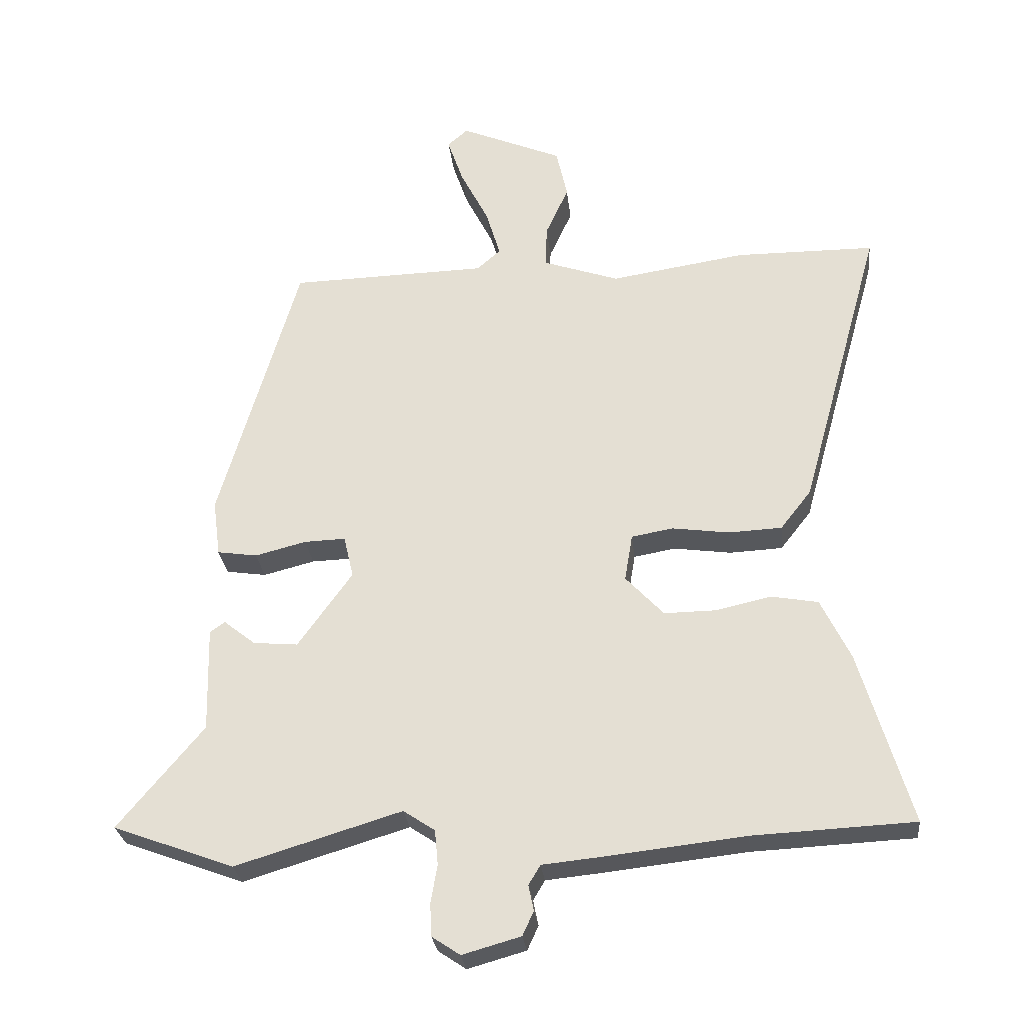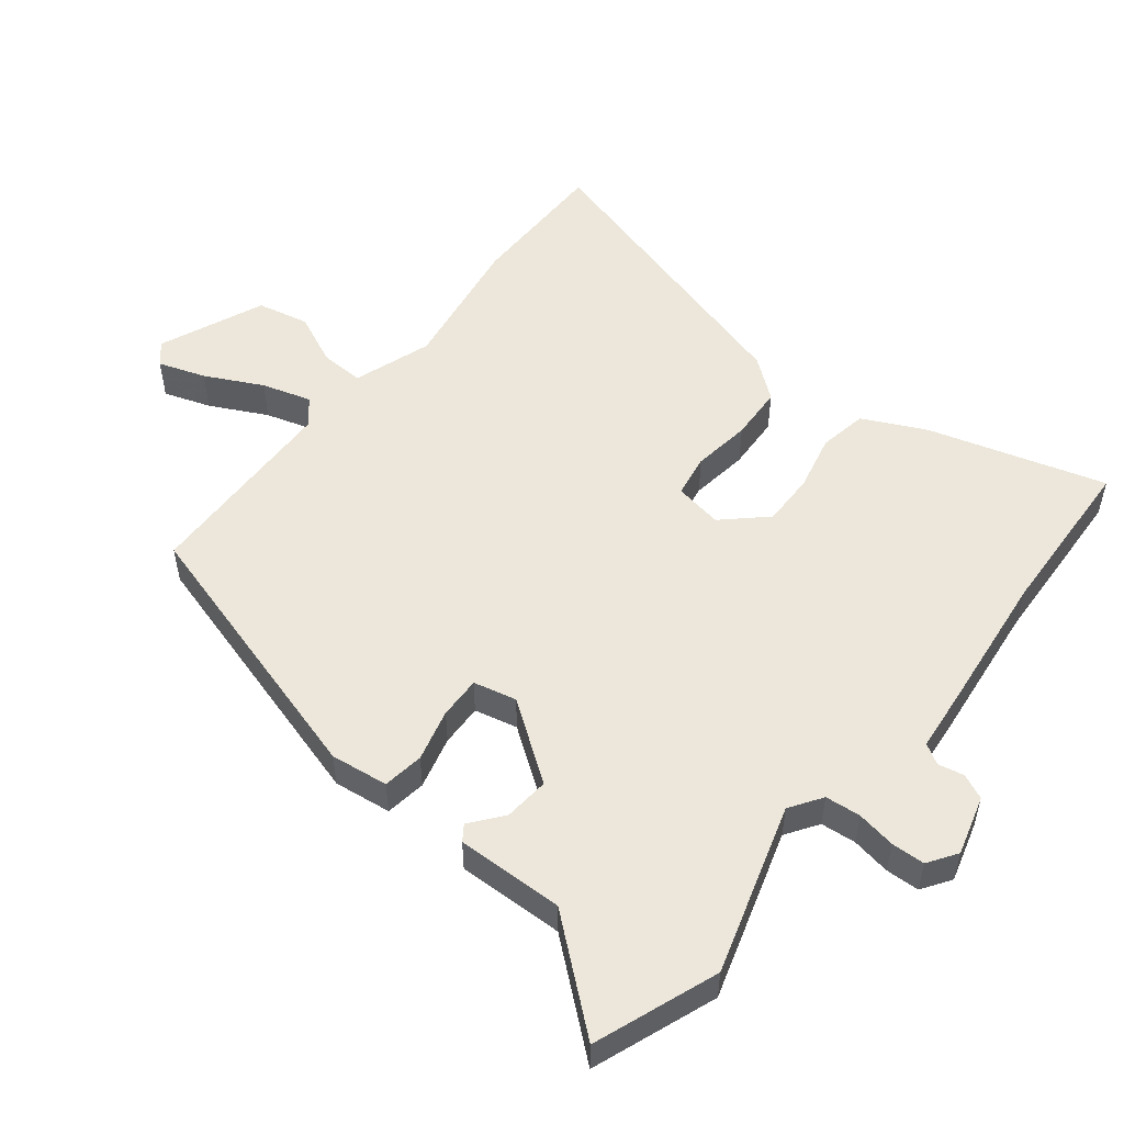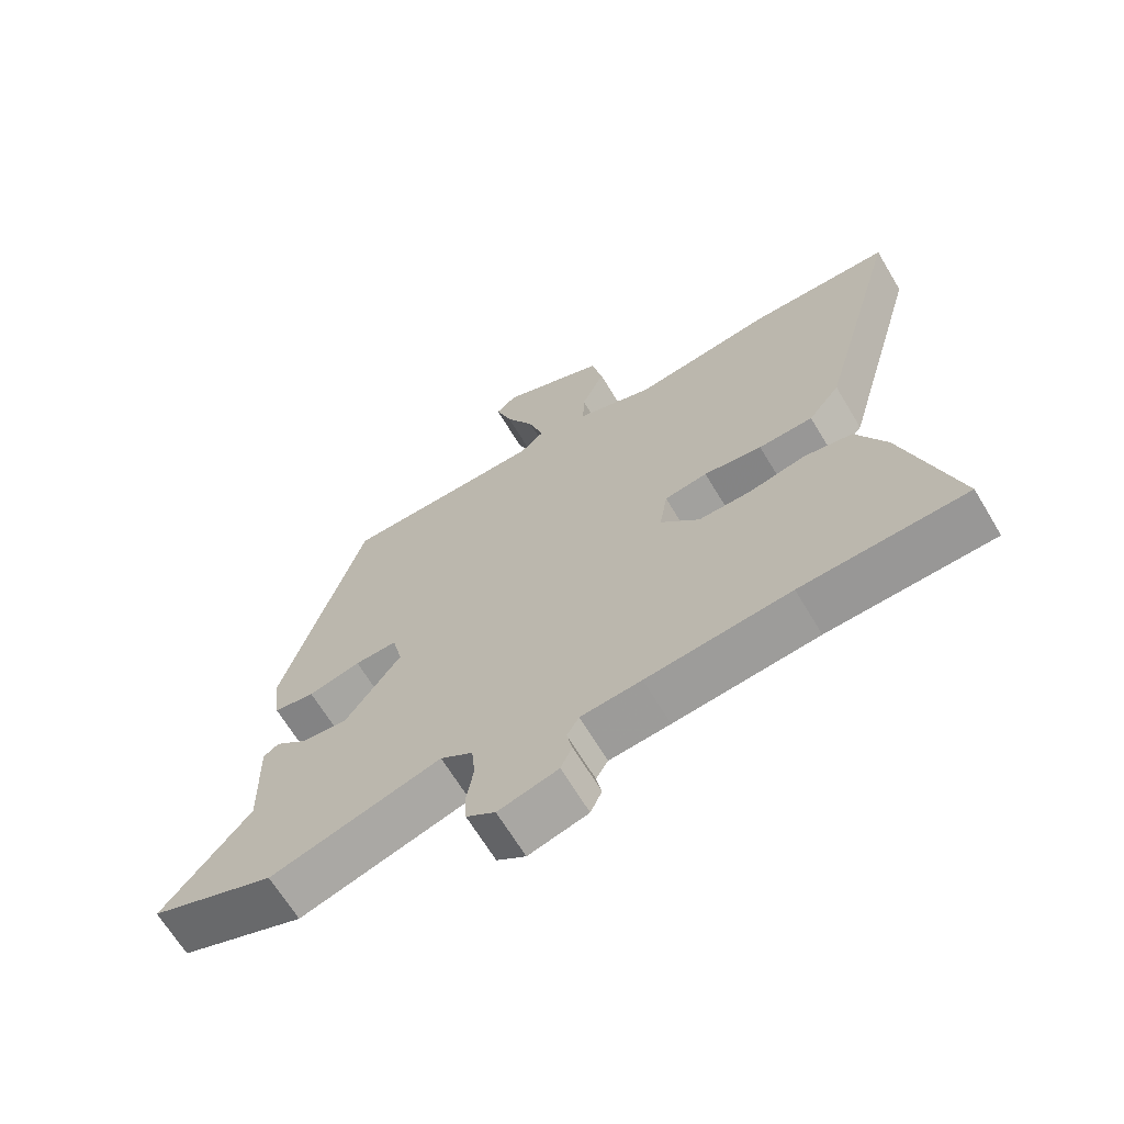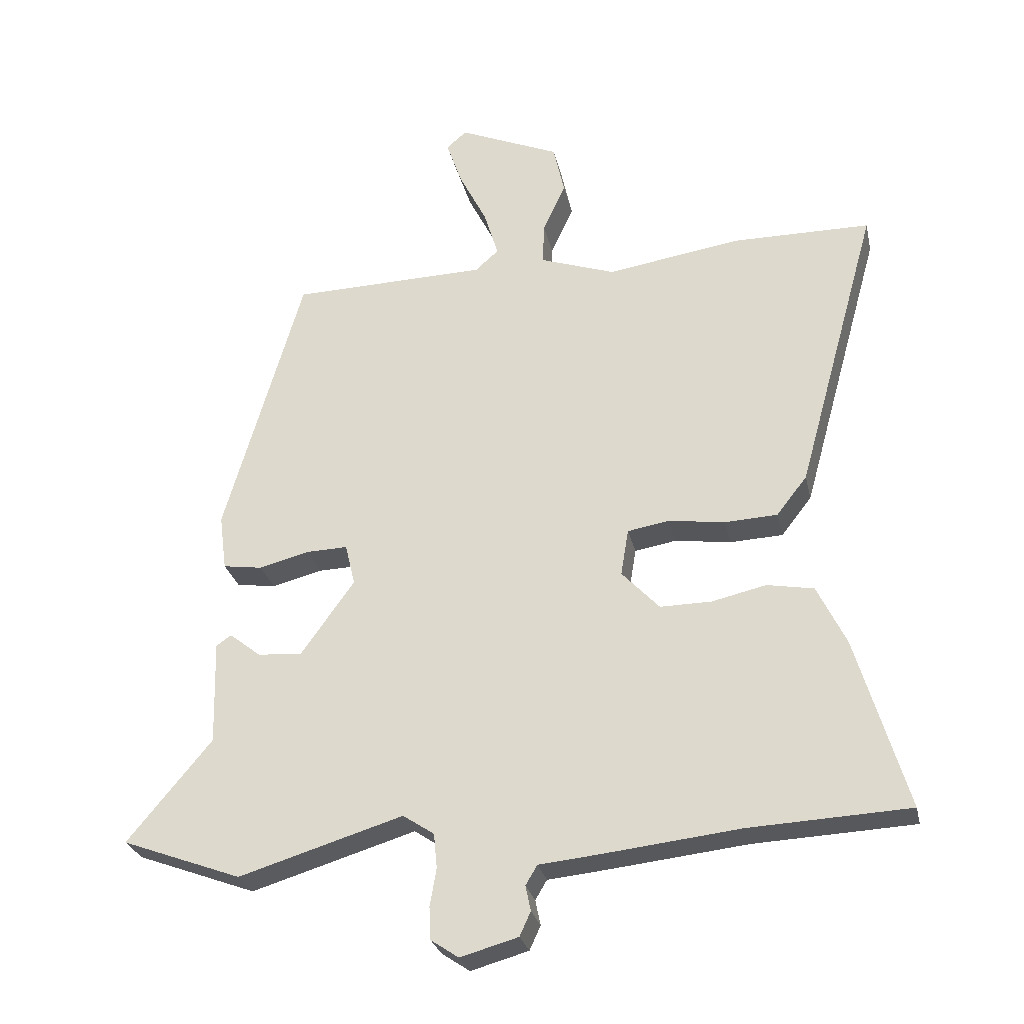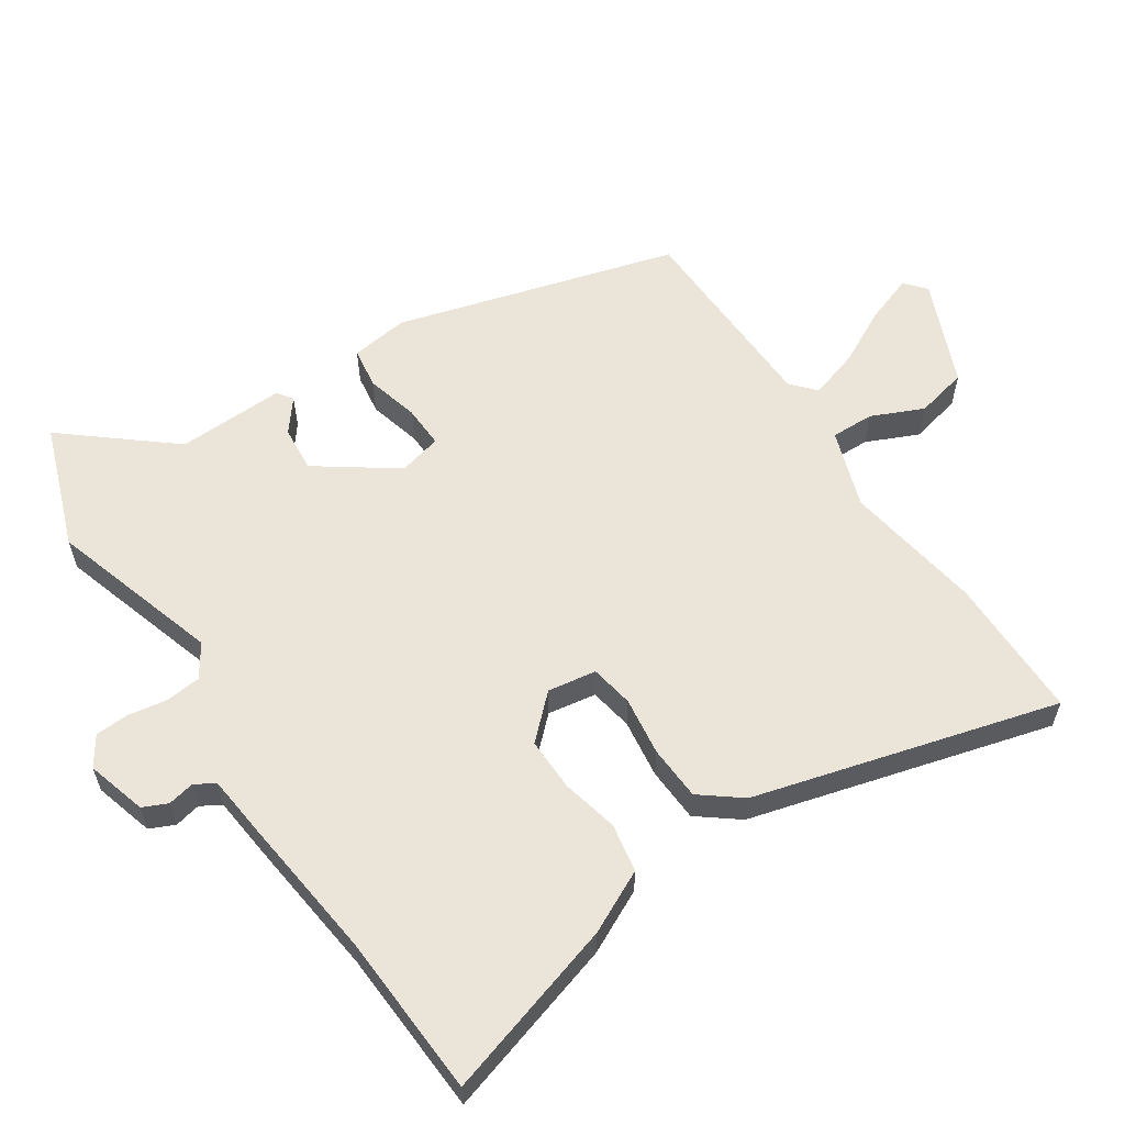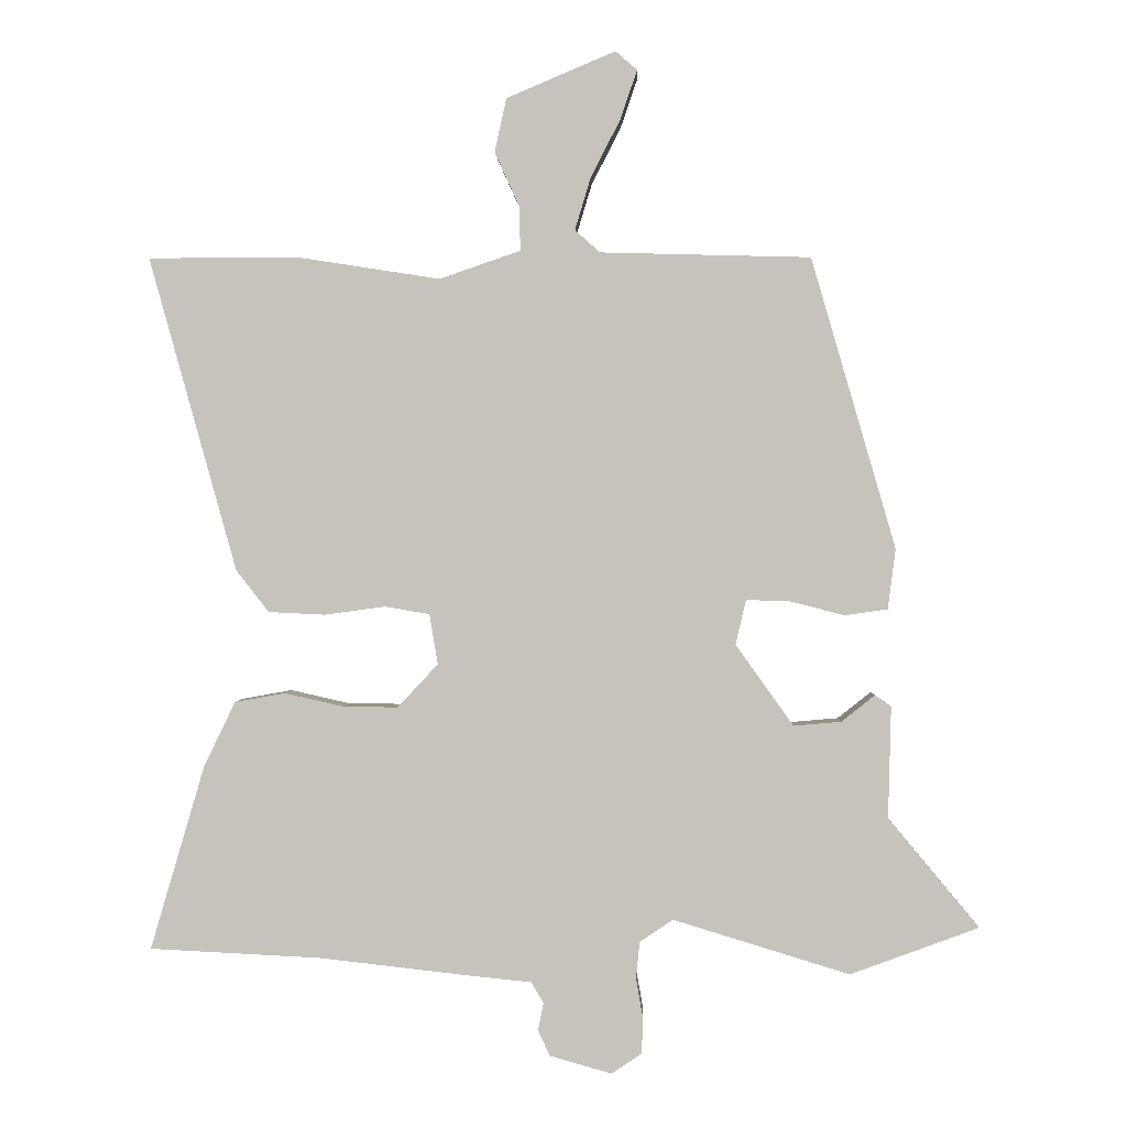
<metadata>
{"format":"obj","ext":"obj","renderer":"f3d","projection":"perspective","resolution":1024,"background":"white","views":[{"elev":-27.8,"azim":-173.9,"up":"+Z"},{"elev":52.9,"azim":128.5,"up":"+Y"},{"elev":-66.6,"azim":-149.1,"up":"+Z"},{"elev":-27.5,"azim":-167.7,"up":"+Z"},{"elev":59.3,"azim":-123.9,"up":"+Y"},{"elev":0.8,"azim":2.0,"up":"+Z"}]}
</metadata>
<code>
v 0.612 0.07 -0.459
v 0.428 0.07 -0.527
v 0.175 0.07 -0.45
v 0.127 0.07 -0.482
v 0.122 0.07 -0.535
v 0.132 0.07 -0.593
v 0.13 0.07 -0.643
v 0.087 0.07 -0.672
v -0.002 0.07 -0.647
v -0.019 0.07 -0.61
v -0.011 0.07 -0.571
v -0.029 0.07 -0.541
v -0.119 0.07 -0.532
v -0.333 0.07 -0.508
v -0.579 0.07 -0.496
v -0.501 0.07 -0.232
v -0.456 0.07 -0.139
v -0.384 0.07 -0.126
v -0.3 0.07 -0.145
v -0.221 0.07 -0.146
v -0.163 0.07 -0.084
v -0.175 0.07 -0.012
v -0.239 0.07 -0.001
v -0.326 0.07 -0.013
v -0.407 0.07 -0.009
v -0.454 0.07 0.051
v -0.579 0.07 0.5
v -0.366 0.07 0.501
v -0.16 0.07 0.469
v -0.044 0.07 0.509
v -0.046 0.07 0.573
v -0.081 0.07 0.65
v -0.064 0.07 0.727
v 0.092 0.07 0.793
v 0.123 0.07 0.766
v 0.099 0.07 0.696
v 0.056 0.07 0.611
v 0.034 0.07 0.538
v 0.07 0.07 0.506
v 0.371 0.07 0.498
v 0.492 0.07 0.082
v 0.481 0.07 -0.004
v 0.42 0.07 -0.013
v 0.342 0.07 0.007
v 0.279 0.07 0.009
v 0.264 0.07 -0.055
v 0.347 0.07 -0.171
v 0.415 0.07 -0.165
v 0.463 0.07 -0.127
v 0.486 0.07 -0.143
v 0.482 0.07 -0.303
v 0.612 0 -0.459
v 0.428 0 -0.527
v 0.175 0 -0.45
v 0.127 0 -0.482
v 0.122 0 -0.535
v 0.132 0 -0.593
v 0.13 0 -0.643
v 0.087 0 -0.672
v -0.002 0 -0.647
v -0.019 0 -0.61
v -0.011 0 -0.571
v -0.029 0 -0.541
v -0.119 0 -0.532
v -0.333 0 -0.508
v -0.579 0 -0.496
v -0.501 0 -0.232
v -0.456 0 -0.139
v -0.384 0 -0.126
v -0.3 0 -0.145
v -0.221 0 -0.146
v -0.163 0 -0.084
v -0.175 0 -0.012
v -0.239 0 -0.001
v -0.326 0 -0.013
v -0.407 0 -0.009
v -0.454 0 0.051
v -0.579 0 0.5
v -0.366 0 0.501
v -0.16 0 0.469
v -0.044 0 0.509
v -0.046 0 0.573
v -0.081 0 0.65
v -0.064 0 0.727
v 0.092 0 0.793
v 0.123 0 0.766
v 0.099 0 0.696
v 0.056 0 0.611
v 0.034 0 0.538
v 0.07 0 0.506
v 0.371 0 0.498
v 0.492 0 0.082
v 0.481 0 -0.004
v 0.42 0 -0.013
v 0.342 0 0.007
v 0.279 0 0.009
v 0.264 0 -0.055
v 0.347 0 -0.171
v 0.415 0 -0.165
v 0.463 0 -0.127
v 0.486 0 -0.143
v 0.482 0 -0.303
f 48 49 50 51
f 47 48 51
f 47 51 1 2
f 46 47 2 3
f 41 42 43 44
f 39 40 41 44
f 38 39 44 45
f 34 35 36 37
f 34 37 38
f 31 32 33 34
f 30 31 34 38
f 26 27 28 29
f 26 29 30
f 23 24 25 26
f 22 23 26 30
f 21 22 30 38
f 16 17 18 19
f 14 15 16 19
f 12 13 14 19
f 12 19 20
f 11 12 20 21
f 9 10 11
f 8 9 11
f 5 6 7 8
f 4 5 8 11
f 46 3 4 11
f 38 45 46
f 11 21 38 46
f 102 101 100 99
f 102 99 98
f 53 52 102 98
f 54 53 98 97
f 95 94 93 92
f 95 92 91 90
f 96 95 90 89
f 88 87 86 85
f 89 88 85
f 85 84 83 82
f 89 85 82 81
f 80 79 78 77
f 81 80 77
f 77 76 75 74
f 81 77 74 73
f 89 81 73 72
f 70 69 68 67
f 70 67 66 65
f 70 65 64 63
f 71 70 63
f 72 71 63 62
f 62 61 60
f 62 60 59
f 59 58 57 56
f 62 59 56 55
f 62 55 54 97
f 97 96 89
f 97 89 72 62
f 1 52 53 2
f 2 53 54 3
f 3 54 55 4
f 4 55 56 5
f 5 56 57 6
f 6 57 58 7
f 7 58 59 8
f 8 59 60 9
f 9 60 61 10
f 10 61 62 11
f 11 62 63 12
f 12 63 64 13
f 13 64 65 14
f 14 65 66 15
f 15 66 67 16
f 16 67 68 17
f 17 68 69 18
f 18 69 70 19
f 19 70 71 20
f 20 71 72 21
f 21 72 73 22
f 22 73 74 23
f 23 74 75 24
f 24 75 76 25
f 25 76 77 26
f 26 77 78 27
f 27 78 79 28
f 28 79 80 29
f 29 80 81 30
f 30 81 82 31
f 31 82 83 32
f 32 83 84 33
f 33 84 85 34
f 34 85 86 35
f 35 86 87 36
f 36 87 88 37
f 37 88 89 38
f 38 89 90 39
f 39 90 91 40
f 40 91 92 41
f 41 92 93 42
f 42 93 94 43
f 43 94 95 44
f 44 95 96 45
f 45 96 97 46
f 46 97 98 47
f 47 98 99 48
f 48 99 100 49
f 49 100 101 50
f 50 101 102 51
f 51 102 52 1

</code>
